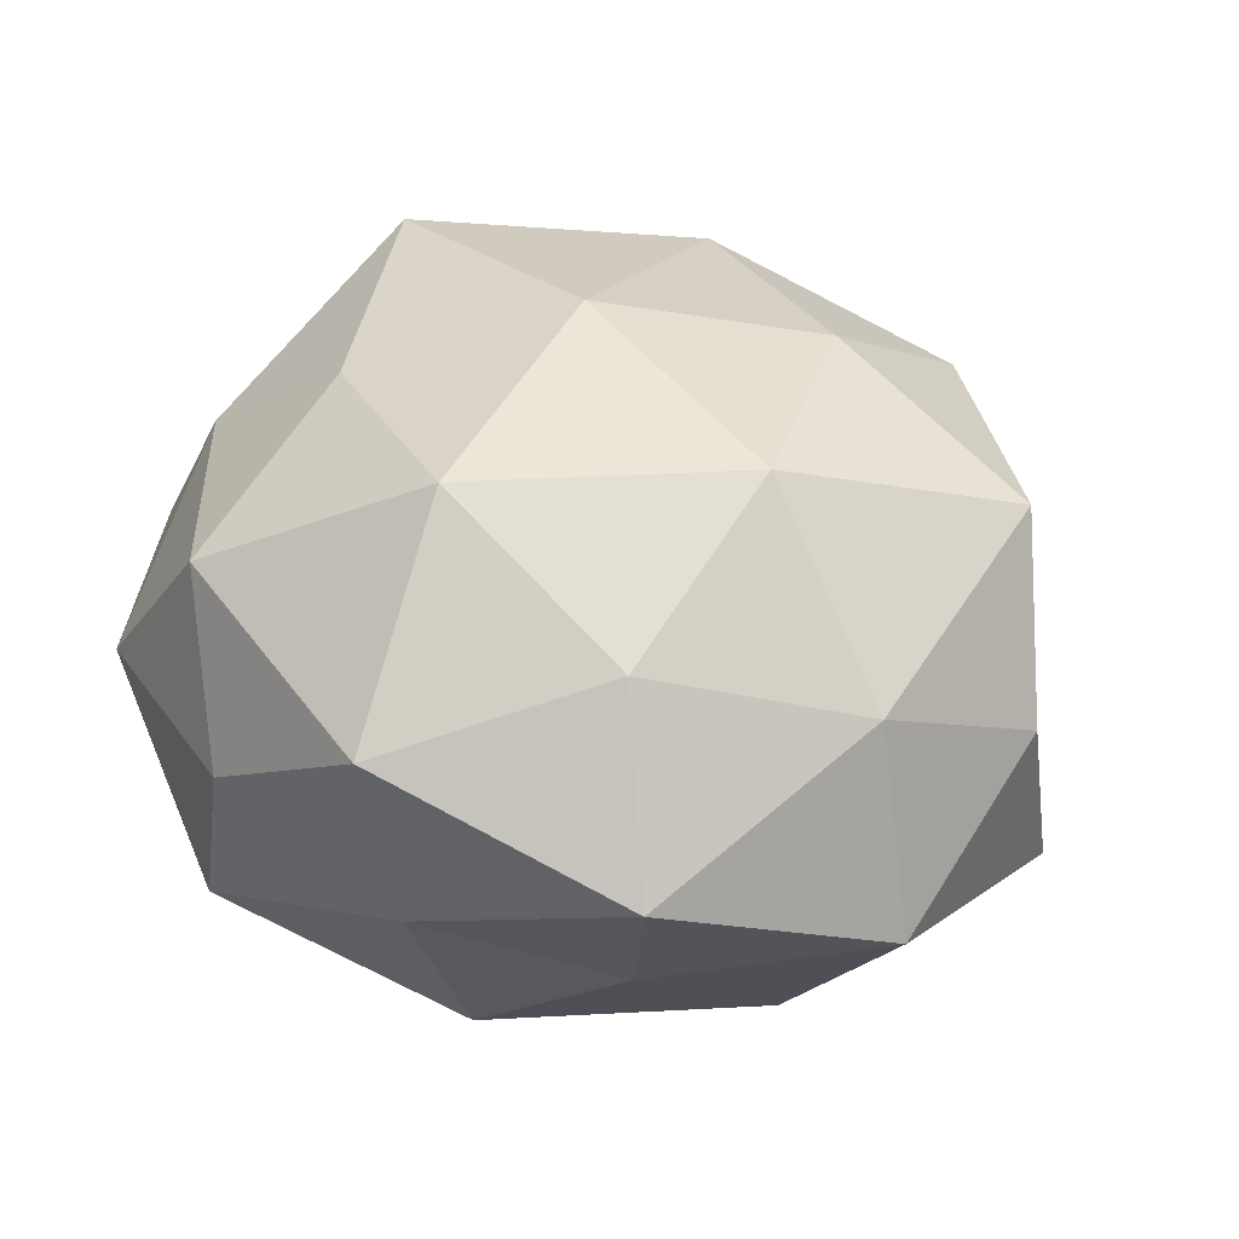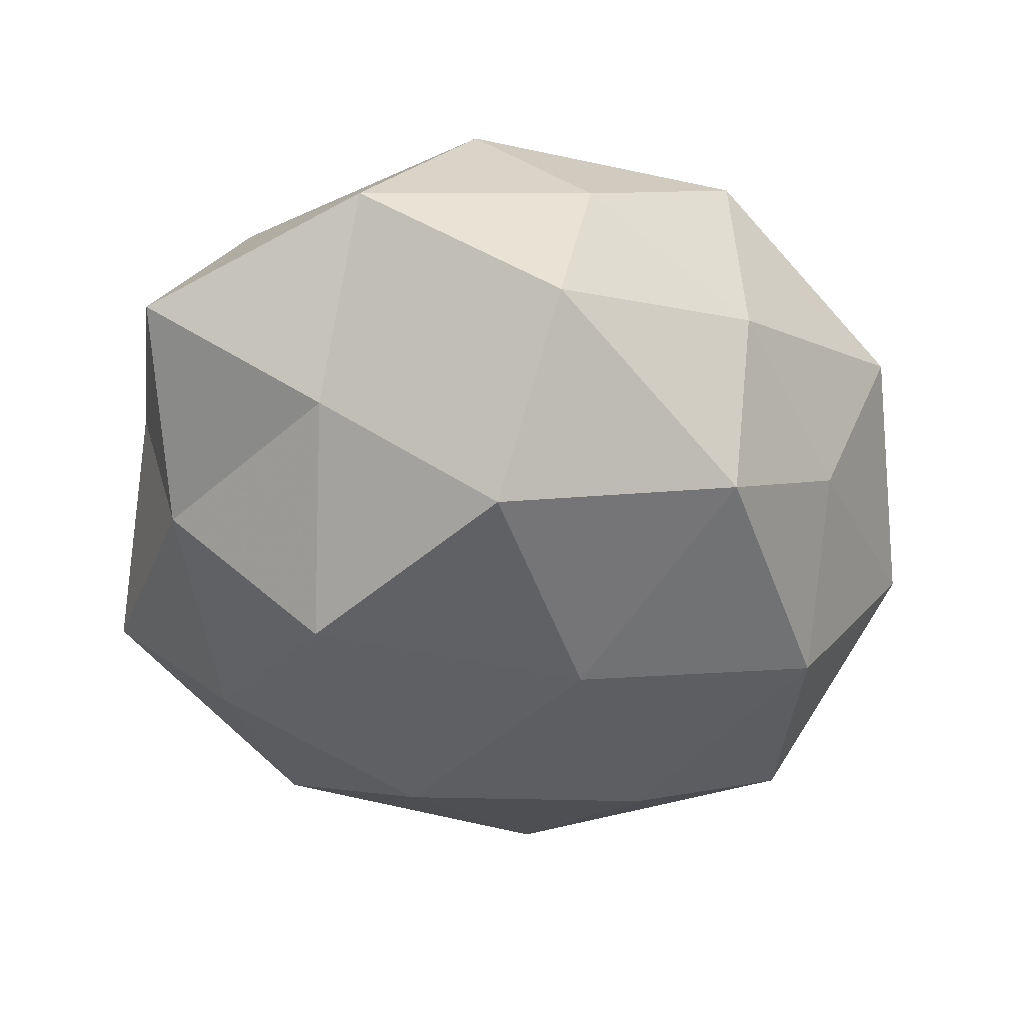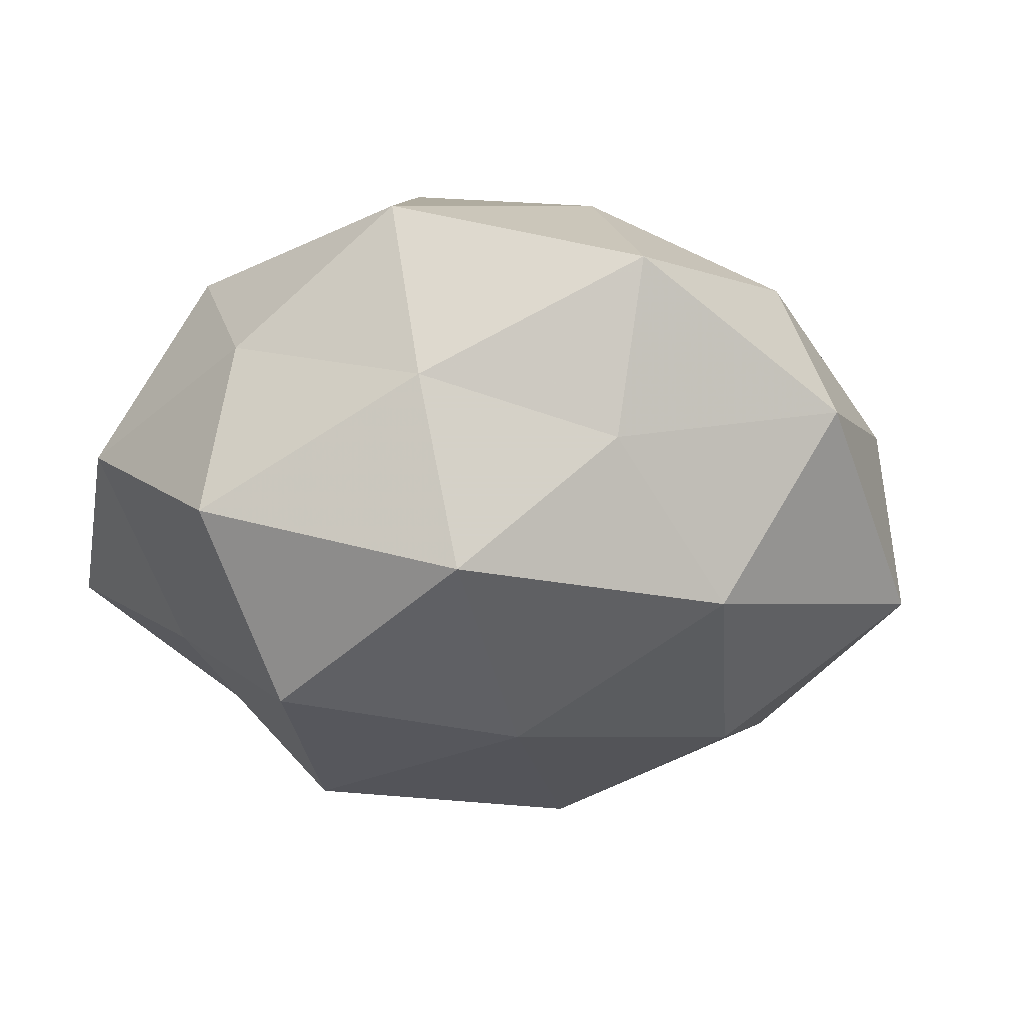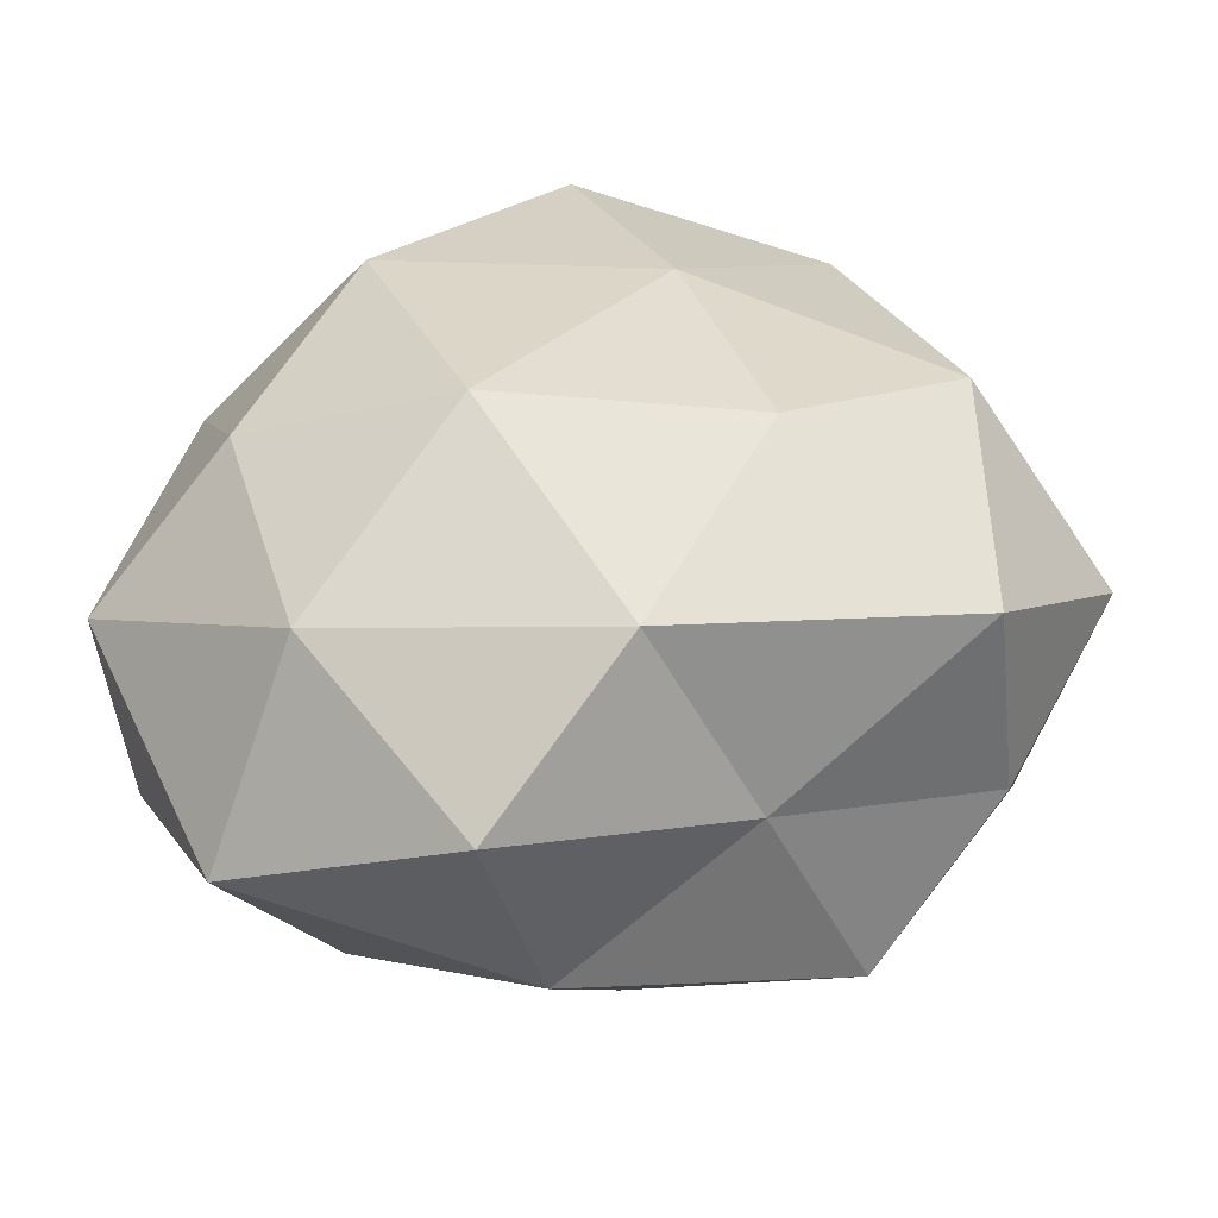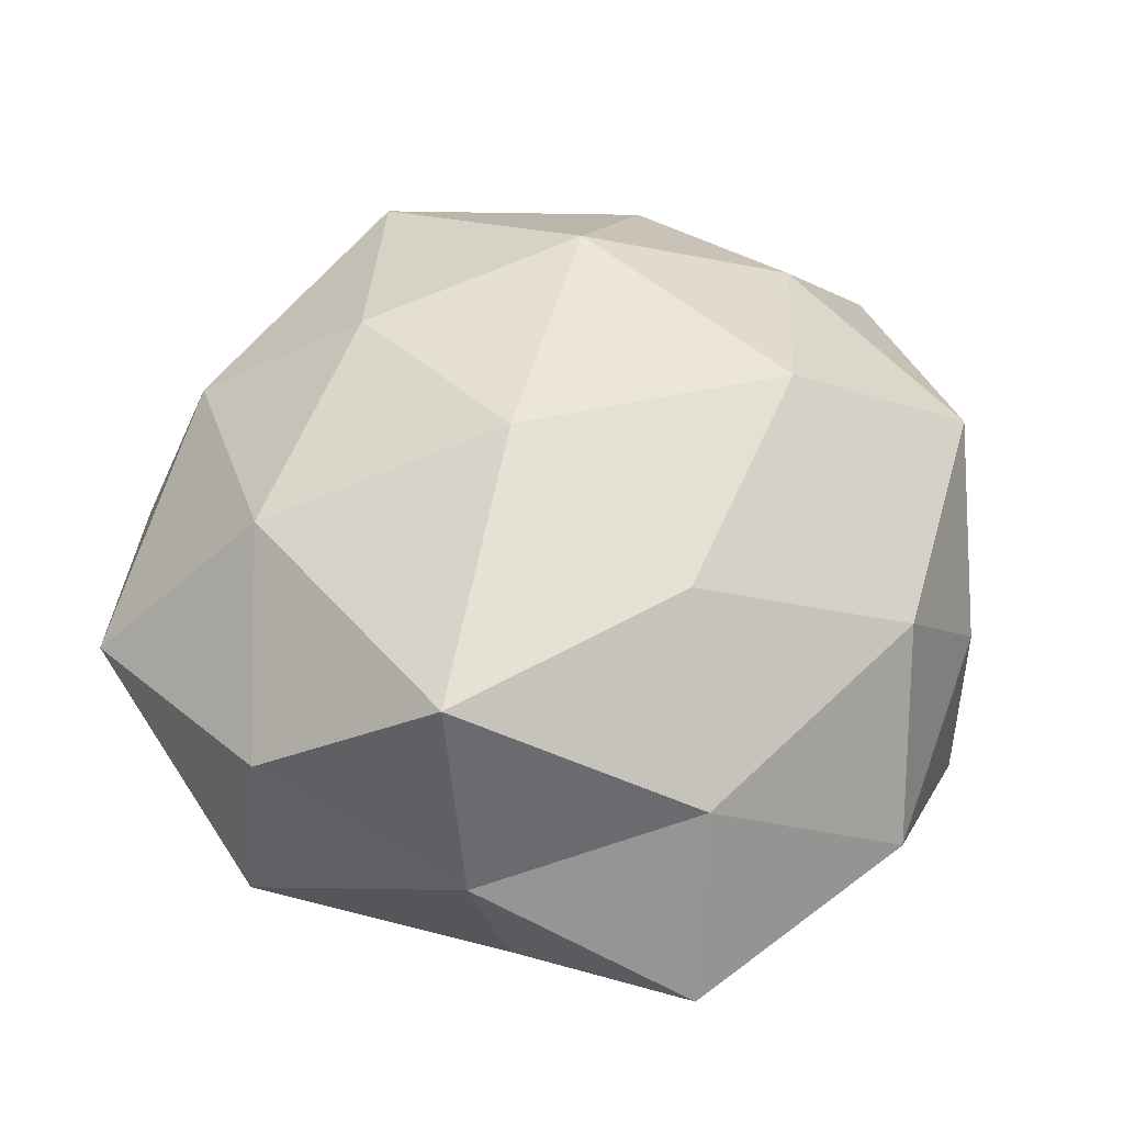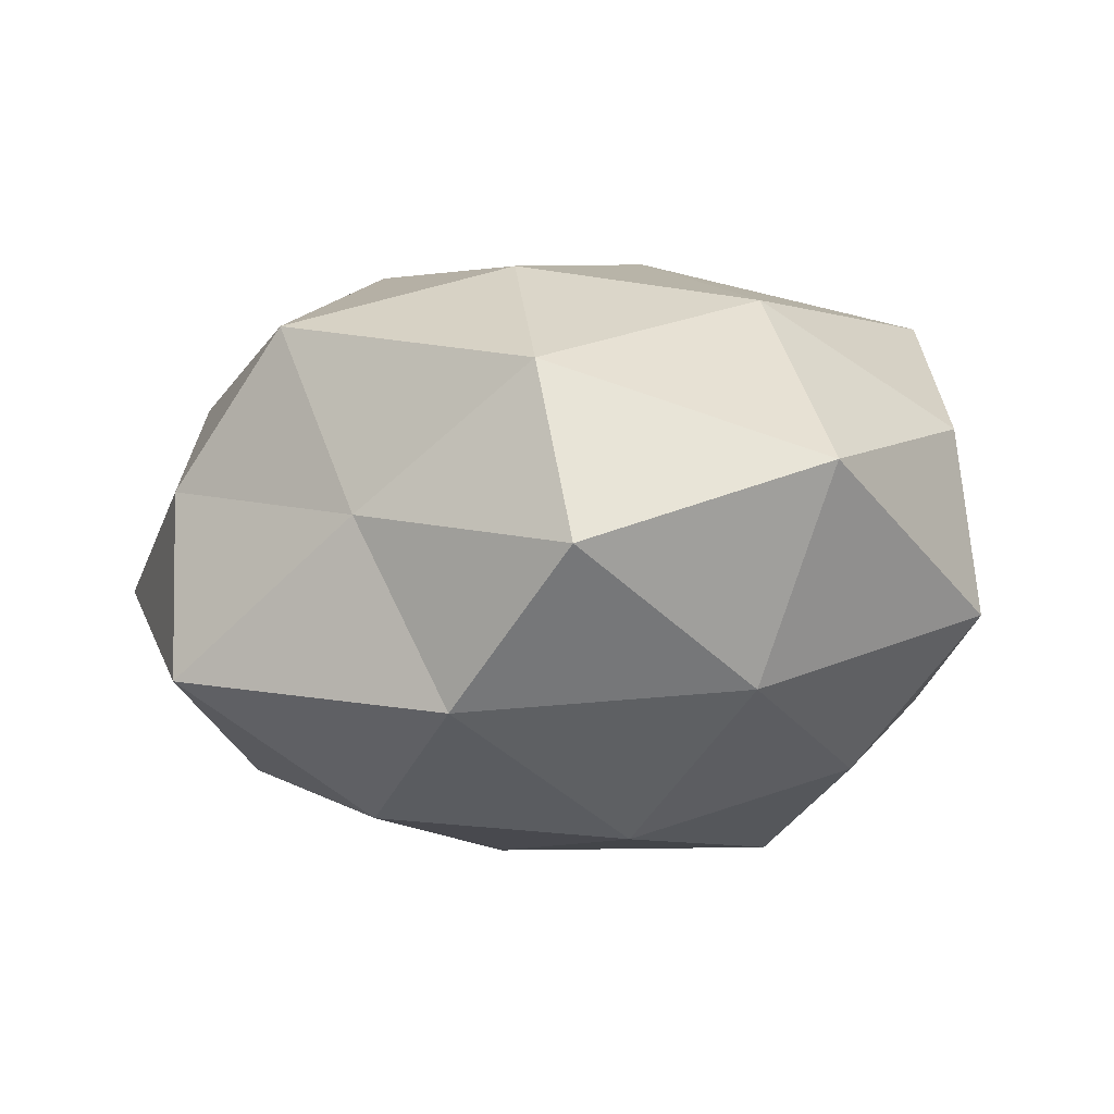
<metadata>
{"format":"obj","ext":"obj","renderer":"f3d","projection":"perspective","resolution":1024,"background":"white","views":[{"elev":42.4,"azim":-114.9,"up":"+Z"},{"elev":-47.3,"azim":177.9,"up":"+Z"},{"elev":-26.4,"azim":-129.6,"up":"+Z"},{"elev":-61.2,"azim":-177.8,"up":"+Y"},{"elev":51.3,"azim":115.1,"up":"+Z"},{"elev":-6.0,"azim":11.1,"up":"+Z"}]}
</metadata>
<code>
v -0.02496 0.0349 0.01657
v 0.01971 0.03022 -0.01764
v 0.04226 -0.01386 0.01115
v 0.03646 0.01076 -0.01537
v -0.03518 -0.002408 -0.02308
v 0.009093 -0.01759 -0.03057
v 0.01484 0.02033 0.0263
v -0.005007 0.04429 -0.01526
v 0.008914 -0.04728 -0.003523
v -0.03919 -0.009048 0.01637
v -0.01021 0.0203 0.03163
v 0.02937 0.02902 0.01295
v 0.008116 -0.001964 0.03231
v -0.01485 -0.03716 0.0008679
v -0.03123 0.01182 0.02314
v -0.04444 0.01648 0.008095
v -0.02634 0.03194 -0.003678
v 0.04468 -0.01466 -0.00808
v 0.0008867 0.02904 -0.03102
v 0.01967 0.009803 -0.03158
v -0.01707 -0.01986 -0.02844
v 0.03729 0.004905 0.02527
v 0.004025 -0.04088 0.01505
v 0.01619 0.04518 -0.0007695
v 0.03095 -0.009823 -0.02335
v -0.01987 -0.007325 0.03078
v -0.001596 -0.0238 0.02784
v -0.03642 -0.02754 0.004873
v -0.008923 0.004145 -0.03192
v -0.004888 -0.03829 -0.01858
v 0.03906 0.03252 -0.00512
v -0.048 -0.007874 -0.003448
v 0.04167 0.009039 0.003253
v -0.008554 0.0432 0.003266
v -0.03697 0.01391 -0.009344
v 0.03249 -0.03807 0.004914
v -0.035 -0.0313 -0.0148
v -0.02379 -0.03269 0.02069
v 0.02347 -0.02278 0.02347
v 0.02402 -0.03258 -0.0163
v -0.02434 0.025 -0.02327
v 0.003945 0.03969 0.01842
f 11 13 7
f 11 1 15
f 16 15 1
f 10 15 16
f 16 1 17
f 2 19 8
f 4 20 2
f 2 20 19
f 12 7 22
f 22 7 13
f 14 9 23
f 2 8 24
f 4 18 25
f 4 25 20
f 20 25 6
f 26 13 11
f 10 26 15
f 15 26 11
f 26 27 13
f 20 6 29
f 19 20 29
f 21 5 29
f 29 6 21
f 14 30 9
f 30 21 6
f 31 4 2
f 31 2 24
f 31 24 12
f 10 16 32
f 28 10 32
f 33 3 18
f 33 18 4
f 33 22 3
f 12 22 33
f 31 33 4
f 31 12 33
f 17 1 34
f 34 8 17
f 24 8 34
f 35 16 17
f 32 35 5
f 32 16 35
f 18 3 36
f 23 9 36
f 37 5 21
f 28 37 14
f 37 30 14
f 37 21 30
f 32 5 37
f 28 32 37
f 14 23 38
f 38 26 10
f 38 23 27
f 38 27 26
f 28 38 10
f 28 14 38
f 3 22 39
f 22 13 39
f 39 13 27
f 27 23 39
f 39 36 3
f 23 36 39
f 40 6 25
f 25 18 40
f 30 6 40
f 9 30 40
f 40 36 9
f 18 36 40
f 8 41 17
f 8 19 41
f 5 41 29
f 29 41 19
f 5 35 41
f 17 41 35
f 42 1 11
f 7 42 11
f 12 42 7
f 24 42 12
f 42 34 1
f 24 34 42

</code>
